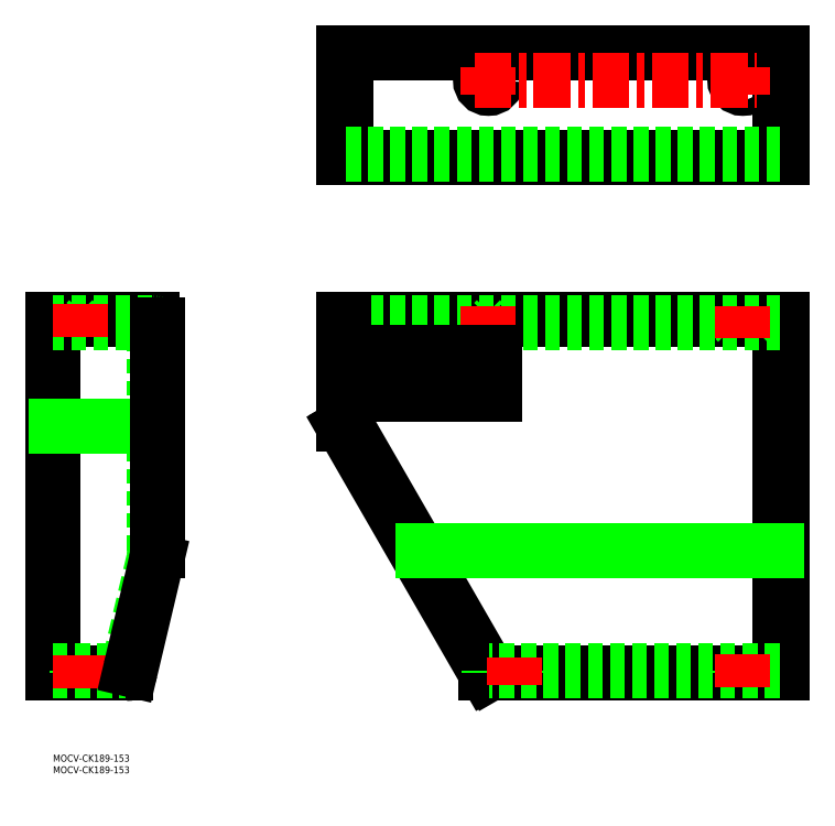
<metadata>
{"format":"dxf","ext":"dxf","renderer":"ezdxf+matplotlib","layout":"modelspace","background":"white","min_lineweight":24,"dpi":150}
</metadata>
<code>
0
SECTION
2
ENTITIES
0
LINE
8
0
10
125
20
299.4
30
0
11
314
21
299.4
31
0
0
LINE
8
0
10
314
20
299.4
30
0
11
314
21
254.4
31
0
0
LINE
8
0
10
312.8
20
299.4
30
0
11
312.8
21
254.4
31
0
0
LINE
8
0
10
126.2
20
254.4
30
0
11
126.2
21
299.4
31
0
0
LINE
8
0
10
125
20
254.4
30
0
11
125
21
299.4
31
0
0
LINE
8
0
10
125
20
254.4
30
0
11
314
21
254.4
31
0
0
CIRCLE
8
0
10
187.5
20
287.4
30
0
40
3.4
0
CIRCLE
8
0
10
297
20
287.4
30
0
40
3.4
0
CIRCLE
8
0
10
297
20
287.4
30
0
40
2.2
0
CIRCLE
8
0
10
187.5
20
287.4
30
0
40
2.2
0
LINE
8
0
10
42.8
20
184.4
30
0
11
0
21
184.4
31
0
0
LINE
8
0
10
0
20
31.95
30
0
11
0
21
184.4
31
0
0
LINE
8
0
10
0
20
31.95
30
0
11
31.26
21
31.95
31
0
0
ARC
8
0
10
42.8
20
182.2
30
0
40
2.2
50
0
51
90
0
LINE
8
0
10
126.2
20
139.2
30
0
11
126.2
21
184.4
31
0
0
ARC
8
0
10
127.2
20
139.2
30
0
40
1
50
180
51
210
0
LINE
8
0
10
186.5
20
31.95
30
0
11
125.3
21
138.1
31
0
0
LINE
8
0
10
312.8
20
184.4
30
0
11
312.8
21
31.95
31
0
0
LINE
8
0
10
314
20
184.4
30
0
11
314
21
31.95
31
0
0
LINE
8
0
10
314
20
31.95
30
0
11
186.5
21
31.95
31
0
0
LINE
8
0
10
125
20
184.4
30
0
11
314
21
184.4
31
0
0
LINE
8
0
10
187.9
20
31.95
30
0
11
126.3
21
138.7
31
0
0
LINE
8
0
10
42.6
20
138.7
30
0
11
1.2
21
138.7
31
0
0
LINE
8
0
10
159.5
20
84.72
30
0
11
311.6
21
84.72
31
0
0
LINE
8
0
10
126.2
20
255.6
30
0
11
312.8
21
255.6
31
0
0
ARC
8
0
10
23.8
20
85.05
30
0
40
20
50
346.7
51
0
0
LINE
8
0
10
15.4
20
184.4
30
0
11
14.2
21
183.2
31
0
0
LINE
8
0
10
0
20
33.15
30
0
11
31.3
21
33.15
31
0
0
ARC
8
0
10
31.3
20
34.15
30
0
40
1
50
270
51
346.7
0
LINE
8
0
10
13.7
20
33.15
30
0
11
13.7
21
31.95
31
0
0
LINE
8
0
10
9.8
20
183.2
30
0
11
8.6
21
184.4
31
0
0
ARC
8
0
10
42.8
20
182.2
30
0
40
1
50
0
51
90
0
LINE
8
0
10
42.8
20
183.2
30
0
11
0
21
183.2
31
0
0
LINE
8
0
10
10.3
20
33.15
30
0
11
10.3
21
31.95
31
0
0
LINE
8
0
10
43.26
20
80.45
30
0
11
32.27
21
33.92
31
0
0
LINE
8
0
10
43.8
20
85.05
30
0
11
43.8
21
182.2
31
0
0
LINE
8
0
10
196.8
20
33.15
30
0
11
196.8
21
31.95
31
0
0
LINE
8
0
10
312.8
20
33.15
30
0
11
187.9
21
33.15
31
0
0
LINE
8
0
10
126.2
20
183.2
30
0
11
312.8
21
183.2
31
0
0
LINE
8
0
10
200.2
20
33.15
30
0
11
200.2
21
31.95
31
0
0
LINE
8
0
10
184.1
20
184.4
30
0
11
185.3
21
183.2
31
0
0
LINE
8
0
10
299.2
20
183.2
30
0
11
300.4
21
184.4
31
0
0
LINE
8
0
10
293.6
20
184.4
30
0
11
294.8
21
183.2
31
0
0
LINE
8
0
10
295.3
20
33.15
30
0
11
295.3
21
31.95
31
0
0
LINE
8
0
10
189.7
20
183.2
30
0
11
190.9
21
184.4
31
0
0
LINE
8
0
10
298.7
20
33.15
30
0
11
298.7
21
31.95
31
0
0
LINE
8
0
10
187.9
20
33.15
30
0
11
187.9
21
31.95
31
0
0
LINE
8
CENTER
10
181.6
20
287.4
30
0
11
302.9
21
287.4
31
0
0
LINE
8
CENTER
10
297
20
293.3
30
0
11
297
21
281.4
31
0
0
LINE
8
CENTER
10
187.5
20
293.3
30
0
11
187.5
21
281.4
31
0
0
LINE
8
CENTER
10
12
20
191
30
0
11
12
21
176.8
31
0
0
LINE
8
CENTER
10
12
20
39.75
30
0
11
12
21
25.65
31
0
0
LINE
8
CENTER
10
198.5
20
38.79
30
0
11
198.5
21
26.74
31
0
0
LINE
8
CENTER
10
297
20
190.2
30
0
11
297
21
176.4
31
0
0
LINE
8
CENTER
10
187.5
20
190.2
30
0
11
187.5
21
176.4
31
0
0
LINE
8
CENTER
10
297
20
40.21
30
0
11
297
21
26.03
31
0
0
LINE
8
0
10
190
20
170.4
30
0
11
139
21
170.4
31
0
0
LINE
8
0
10
139
20
170.4
30
0
11
139
21
152.4
31
0
0
LINE
8
0
10
139
20
152.4
30
0
11
190
21
152.4
31
0
0
LINE
8
0
10
190
20
152.4
30
0
11
190
21
170.4
31
0
0
INSERT
8
0
2
*U36
10
0
20
0
30
0
0
LINE
8
0
10
125
20
139.2
30
0
11
125
21
184.4
31
0
0
LINE
8
0
10
45
20
85.03
30
0
11
45
21
182.2
31
0
0
LINE
8
0
10
44.43
20
80.14
30
0
11
33.4
21
33.64
31
0
0
ARC
8
0
10
127.2
20
139.2
30
0
40
2.2
50
180
51
210
0
ARC
8
0
10
23.8
20
85.03
30
0
40
21.2
50
346.7
51
0
0
ARC
8
0
10
31.26
20
34.15
30
0
40
2.2
50
270
51
346.7
0
VIEWPORT
8
0
10
142.6
20
99.11
30
0
40
287.2
41
233.1
68
     1
69
     1
0
VIEWPORT
8
DEFPOINTS
10
142.6
20
99.11
30
0
40
285.2
41
198.2
68
     2
69
     2
0
INSERT
8
0
2
*U35
10
0
20
0
30
0
0
ENDSEC
0
EOF

</code>
